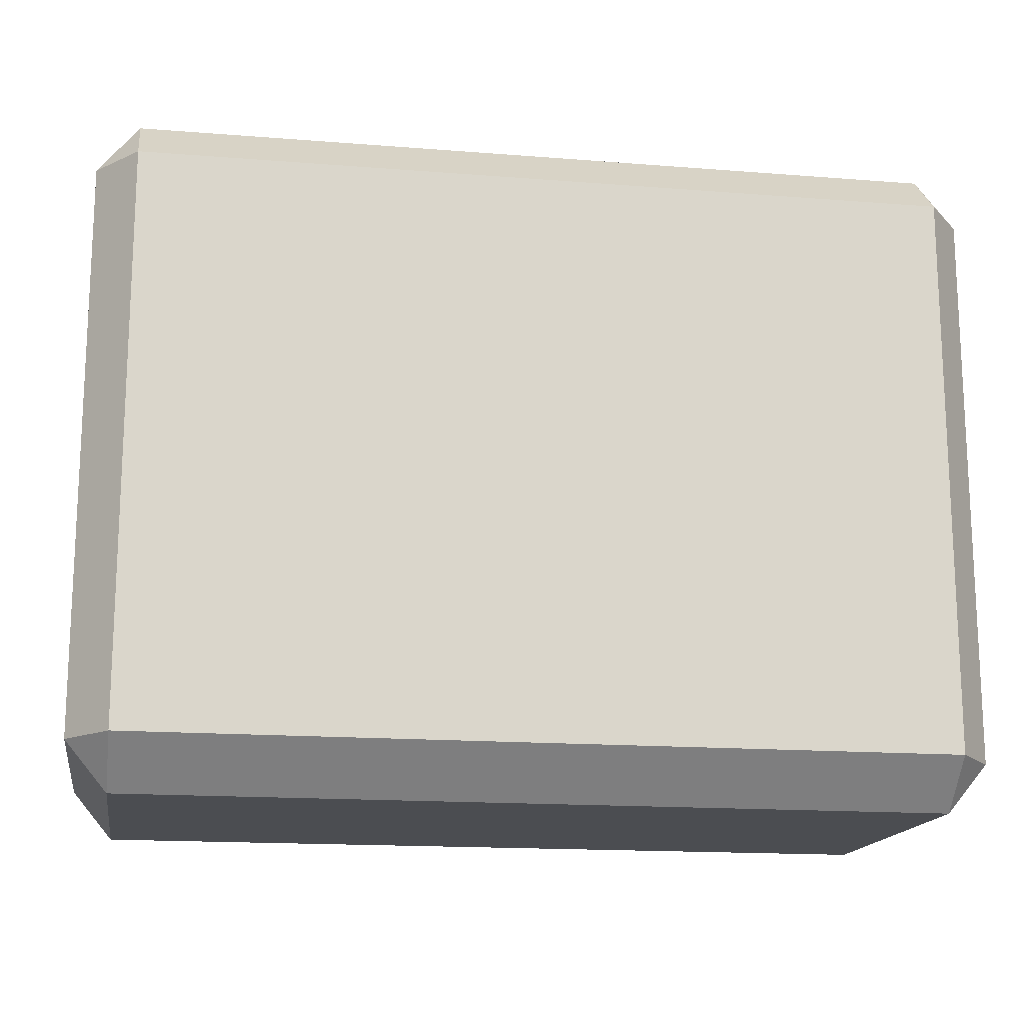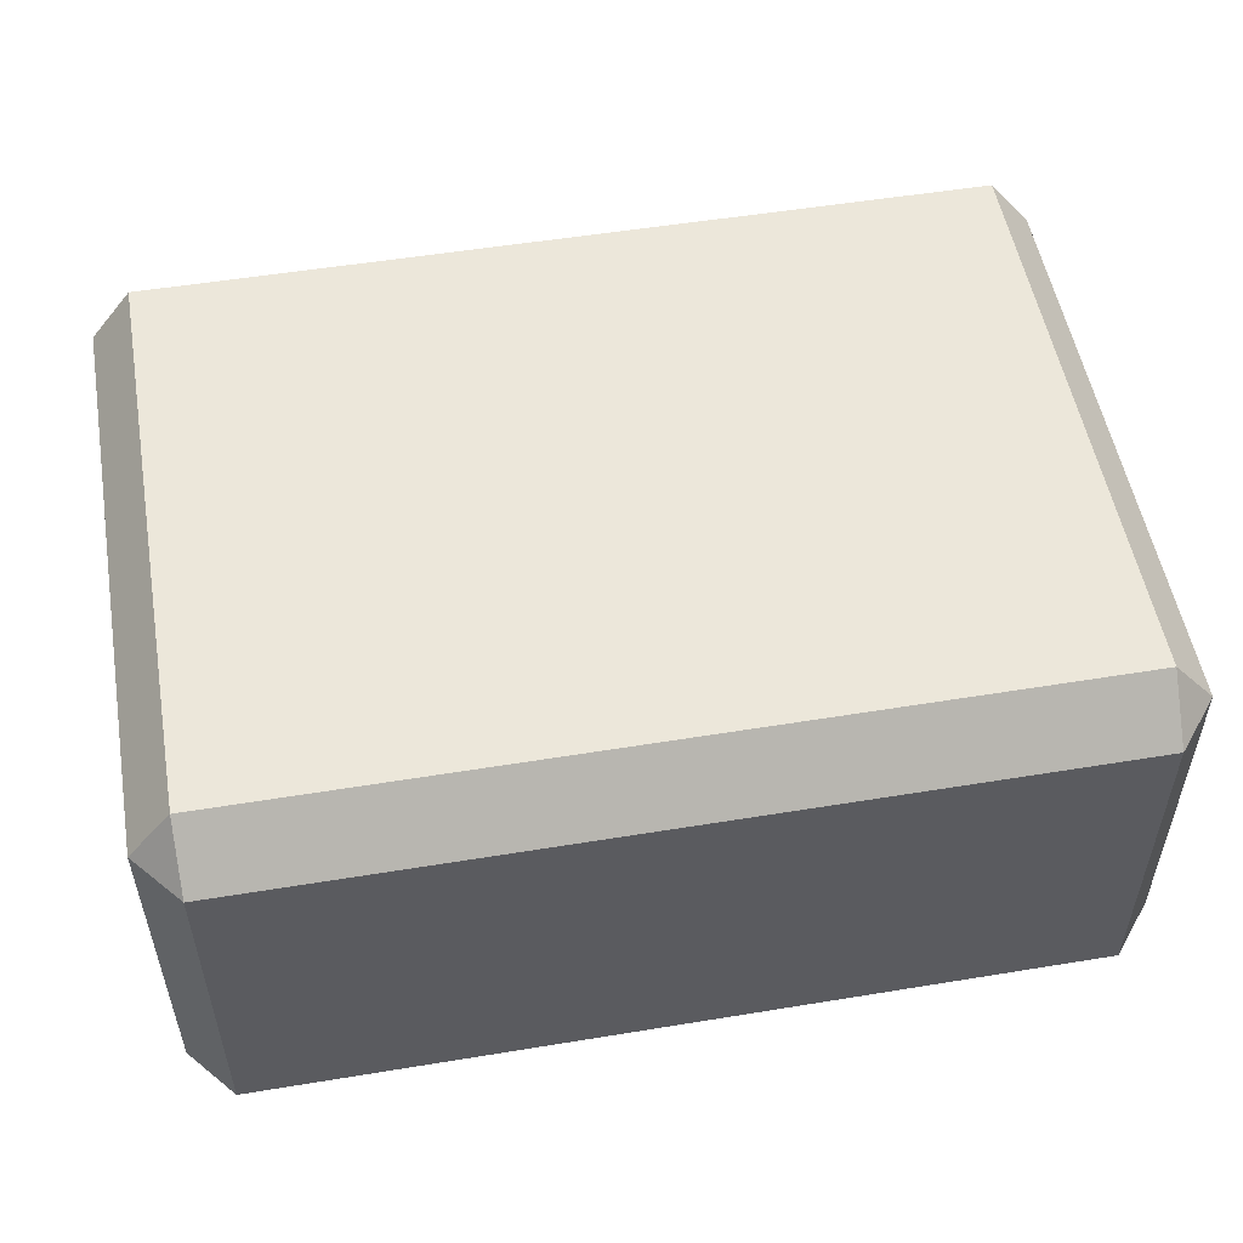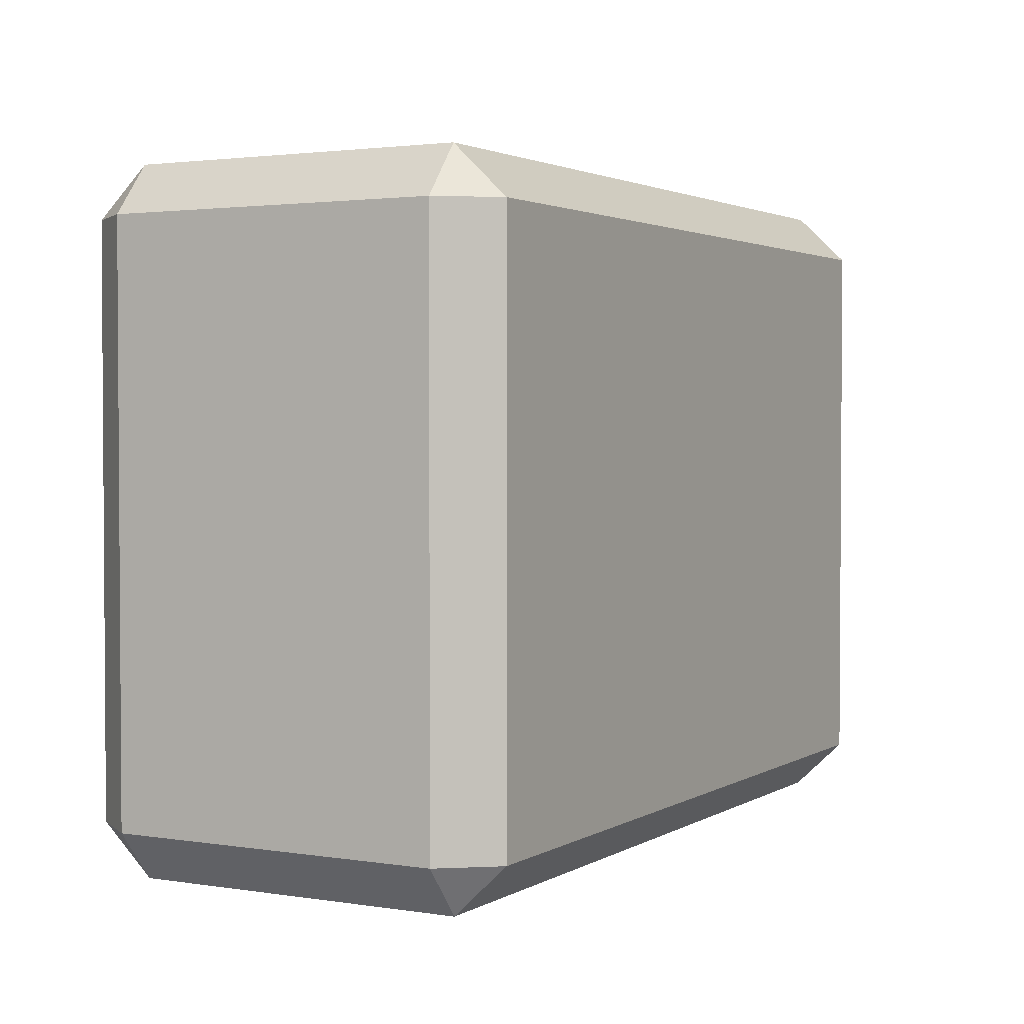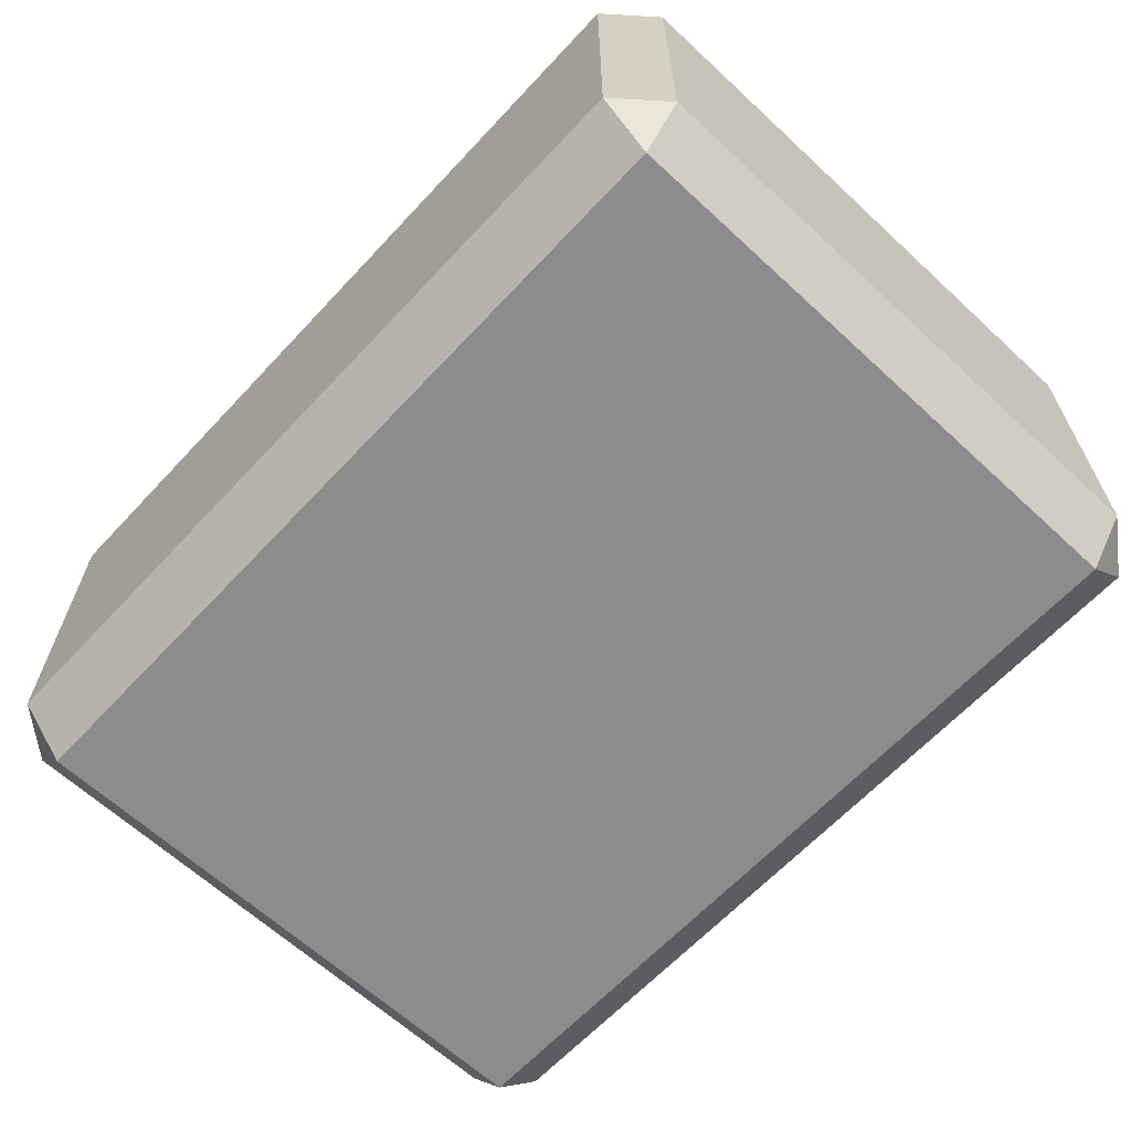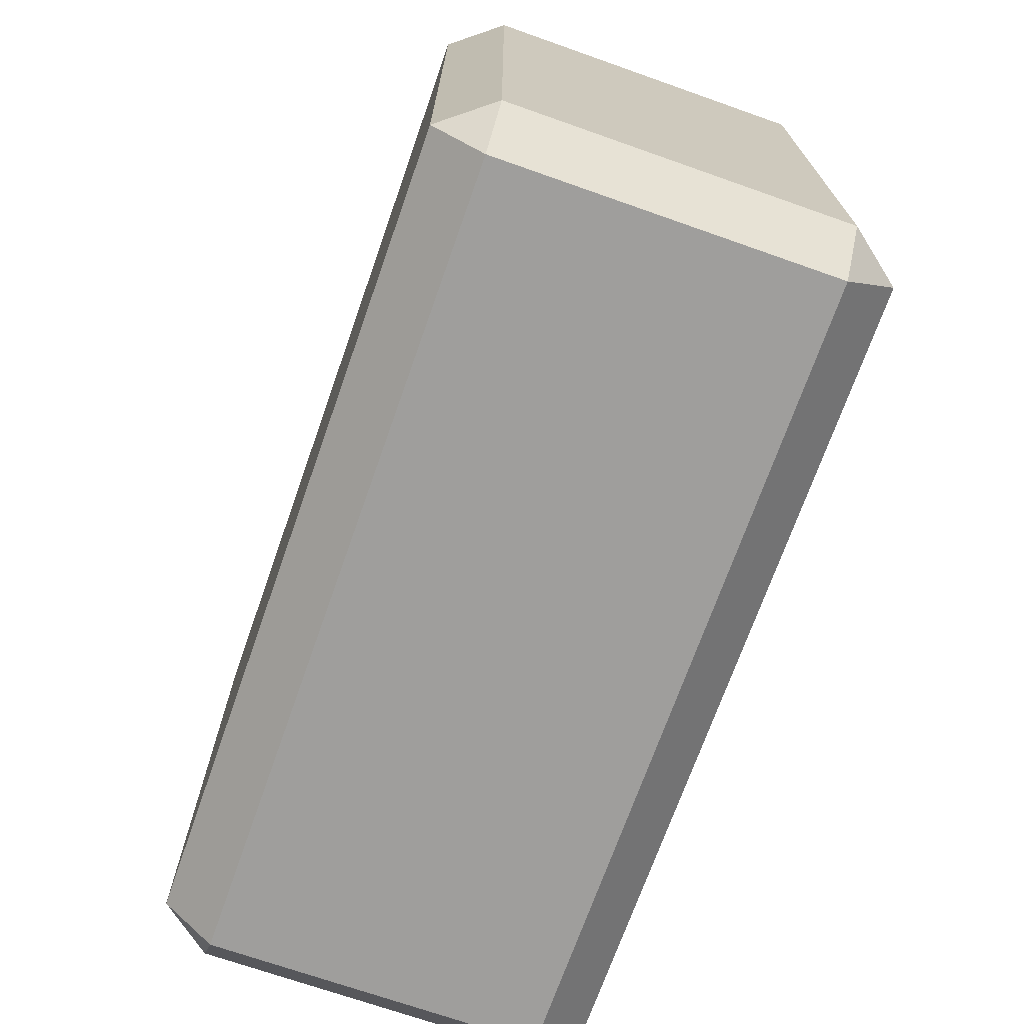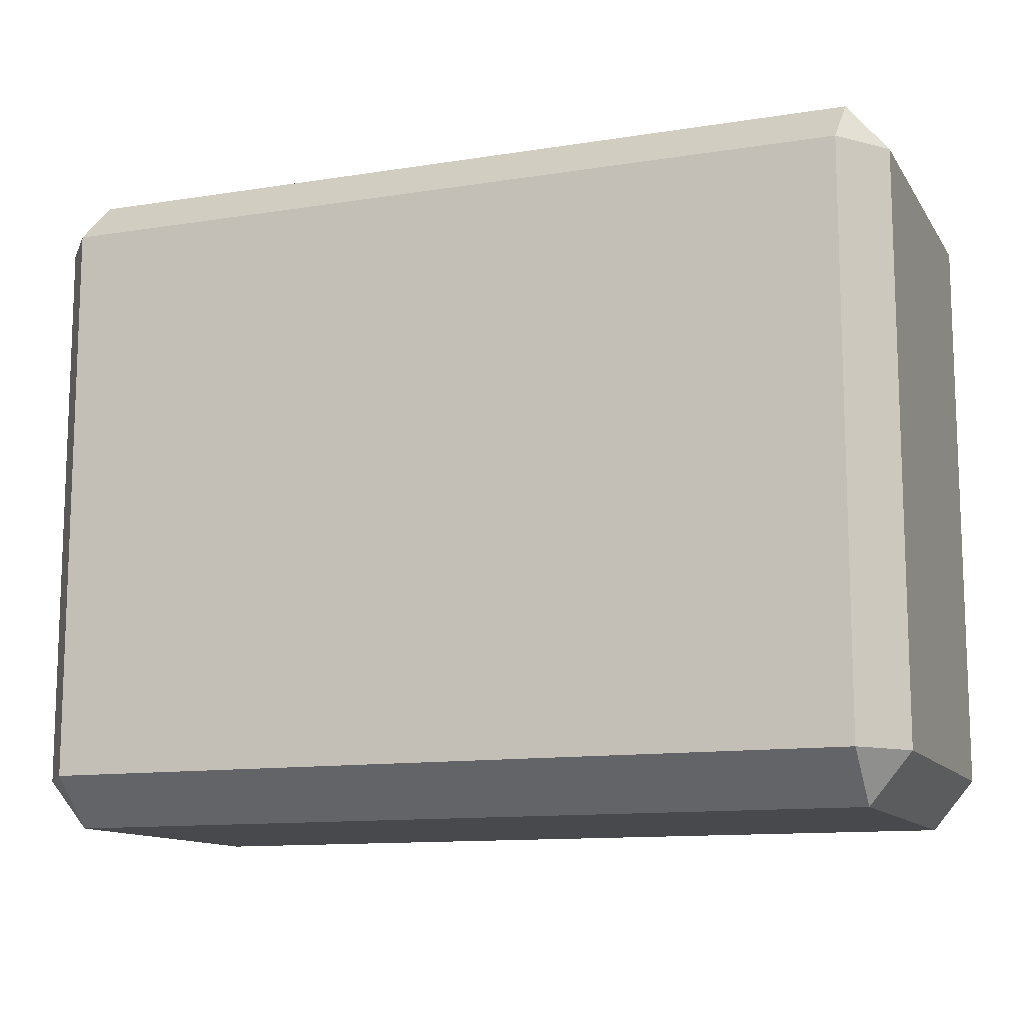
<metadata>
{"format":"obj","ext":"obj","renderer":"f3d","projection":"perspective","resolution":1024,"background":"white","views":[{"elev":-15.9,"azim":170.6,"up":"+Y"},{"elev":53.0,"azim":170.0,"up":"+Z"},{"elev":2.3,"azim":-61.1,"up":"+Y"},{"elev":-64.2,"azim":47.0,"up":"+Z"},{"elev":-71.0,"azim":-109.4,"up":"+Y"},{"elev":-12.1,"azim":-159.3,"up":"+Y"}]}
</metadata>
<code>
g Cube.064
v 0.5917 -0.4883 -0.2023
v 0.6513 -0.4163 -0.2023
v 0.5917 -0.4163 -0.2781
v -0.5917 -0.4883 -0.2023
v -0.5917 -0.4163 -0.2781
v -0.6513 -0.4163 -0.2023
v 0.5917 -0.4883 0.2838
v 0.5917 -0.4163 0.3597
v 0.6513 -0.4163 0.2838
v -0.5917 -0.4883 0.2838
v -0.6513 -0.4163 0.2838
v -0.5917 -0.4163 0.3597
v -0.5917 0.4883 0.2838
v -0.5917 0.4163 0.3597
v -0.6513 0.4163 0.2838
v 0.5917 0.4883 0.2838
v 0.6513 0.4163 0.2838
v 0.5917 0.4163 0.3597
v 0.5917 0.4163 -0.2781
v 0.6513 0.4163 -0.2023
v 0.5917 0.4883 -0.2023
v -0.5917 0.4883 -0.2023
v -0.6513 0.4163 -0.2023
v -0.5917 0.4163 -0.2781
v 0.5917 -0.4883 -0.1224
v 0.6513 -0.4163 -0.1224
v 0.6513 -0.4163 -0.2023
v 0.5917 -0.4883 -0.2023
v 0.5917 -0.4883 -0.2023
v 0.5917 -0.4163 -0.2781
v -0.5917 -0.4163 -0.2781
v -0.5917 -0.4883 -0.2023
v 0.5917 -0.4883 -0.1224
v 0.5917 -0.4883 -0.2023
v -0.5917 -0.4883 -0.2023
v -0.5917 -0.4883 -0.1224
v -0.5917 -0.4883 -0.2023
v -0.6513 -0.4163 -0.2023
v -0.6513 -0.4163 -0.1224
v -0.5917 -0.4883 -0.1224
v 0.5917 -0.4883 0.2838
v 0.5917 -0.4883 -0.1224
v -0.5917 -0.4883 -0.1224
v -0.5917 -0.4883 0.2838
v -0.5917 -0.4883 -0.1224
v -0.6513 -0.4163 -0.1224
v -0.6513 -0.4163 0.2838
v -0.5917 -0.4883 0.2838
v -0.6513 -0.4163 -0.1224
v -0.6513 -0.4163 -0.2023
v -0.6513 0.4163 -0.2023
v -0.6513 0.4163 -0.1224
v -0.6513 -0.4163 0.2838
v -0.6513 -0.4163 -0.1224
v -0.6513 0.4163 -0.1224
v -0.6513 0.4163 0.2838
v -0.5917 0.4883 0.2838
v -0.6513 0.4163 0.2838
v -0.6513 0.4163 -0.1224
v -0.5917 0.4883 -0.1224
v -0.5917 0.4883 -0.1224
v -0.6513 0.4163 -0.1224
v -0.6513 0.4163 -0.2023
v -0.5917 0.4883 -0.2023
v -0.5917 0.4883 -0.1224
v -0.5917 0.4883 -0.2023
v 0.5917 0.4883 -0.2023
v 0.5917 0.4883 -0.1224
v -0.5917 0.4883 0.2838
v -0.5917 0.4883 -0.1224
v 0.5917 0.4883 -0.1224
v 0.5917 0.4883 0.2838
v 0.5917 0.4883 -0.1224
v 0.6513 0.4163 -0.1224
v 0.6513 0.4163 0.2838
v 0.5917 0.4883 0.2838
v 0.5917 0.4883 -0.2023
v 0.6513 0.4163 -0.2023
v 0.6513 0.4163 -0.1224
v 0.5917 0.4883 -0.1224
v 0.6513 -0.4163 -0.2023
v 0.6513 -0.4163 -0.1224
v 0.6513 0.4163 -0.1224
v 0.6513 0.4163 -0.2023
v 0.6513 -0.4163 -0.1224
v 0.6513 -0.4163 0.2838
v 0.6513 0.4163 0.2838
v 0.6513 0.4163 -0.1224
v 0.5917 -0.4883 0.2838
v 0.6513 -0.4163 0.2838
v 0.6513 -0.4163 -0.1224
v 0.5917 -0.4883 -0.1224
v 0.5917 0.4163 0.3597
v 0.6513 0.4163 0.2838
v 0.6513 -0.4163 0.2838
v 0.5917 -0.4163 0.3597
v -0.5917 -0.4883 0.2838
v -0.5917 -0.4163 0.3597
v 0.5917 -0.4163 0.3597
v 0.5917 -0.4883 0.2838
v 0.5917 -0.4163 0.3597
v -0.5917 -0.4163 0.3597
v -0.5917 0.4163 0.3597
v 0.5917 0.4163 0.3597
v -0.6513 0.4163 0.2838
v -0.5917 0.4163 0.3597
v -0.5917 -0.4163 0.3597
v -0.6513 -0.4163 0.2838
v 0.5917 0.4883 0.2838
v 0.5917 0.4163 0.3597
v -0.5917 0.4163 0.3597
v -0.5917 0.4883 0.2838
v 0.5917 -0.4163 -0.2781
v 0.6513 -0.4163 -0.2023
v 0.6513 0.4163 -0.2023
v 0.5917 0.4163 -0.2781
v -0.5917 0.4883 -0.2023
v -0.5917 0.4163 -0.2781
v 0.5917 0.4163 -0.2781
v 0.5917 0.4883 -0.2023
v -0.5917 -0.4163 -0.2781
v 0.5917 -0.4163 -0.2781
v 0.5917 0.4163 -0.2781
v -0.5917 0.4163 -0.2781
v -0.5917 0.4163 -0.2781
v -0.6513 0.4163 -0.2023
v -0.6513 -0.4163 -0.2023
v -0.5917 -0.4163 -0.2781
g Cube.064_0
f 3 2 1
f 6 5 4
f 9 8 7
f 12 11 10
f 15 14 13
f 18 17 16
f 21 20 19
f 24 23 22
f 27 26 25
f 28 27 25
f 31 30 29
f 32 31 29
f 35 34 33
f 36 35 33
f 39 38 37
f 40 39 37
f 43 42 41
f 44 43 41
f 47 46 45
f 48 47 45
f 51 50 49
f 52 51 49
f 55 54 53
f 56 55 53
f 59 58 57
f 60 59 57
f 63 62 61
f 64 63 61
f 67 66 65
f 68 67 65
f 71 70 69
f 72 71 69
f 75 74 73
f 76 75 73
f 79 78 77
f 80 79 77
f 83 82 81
f 84 83 81
f 87 86 85
f 88 87 85
f 91 90 89
f 92 91 89
f 95 94 93
f 96 95 93
f 99 98 97
f 100 99 97
f 103 102 101
f 104 103 101
f 107 106 105
f 108 107 105
f 111 110 109
f 112 111 109
f 115 114 113
f 116 115 113
f 119 118 117
f 120 119 117
f 123 122 121
f 124 123 121
f 127 126 125
f 128 127 125

</code>
